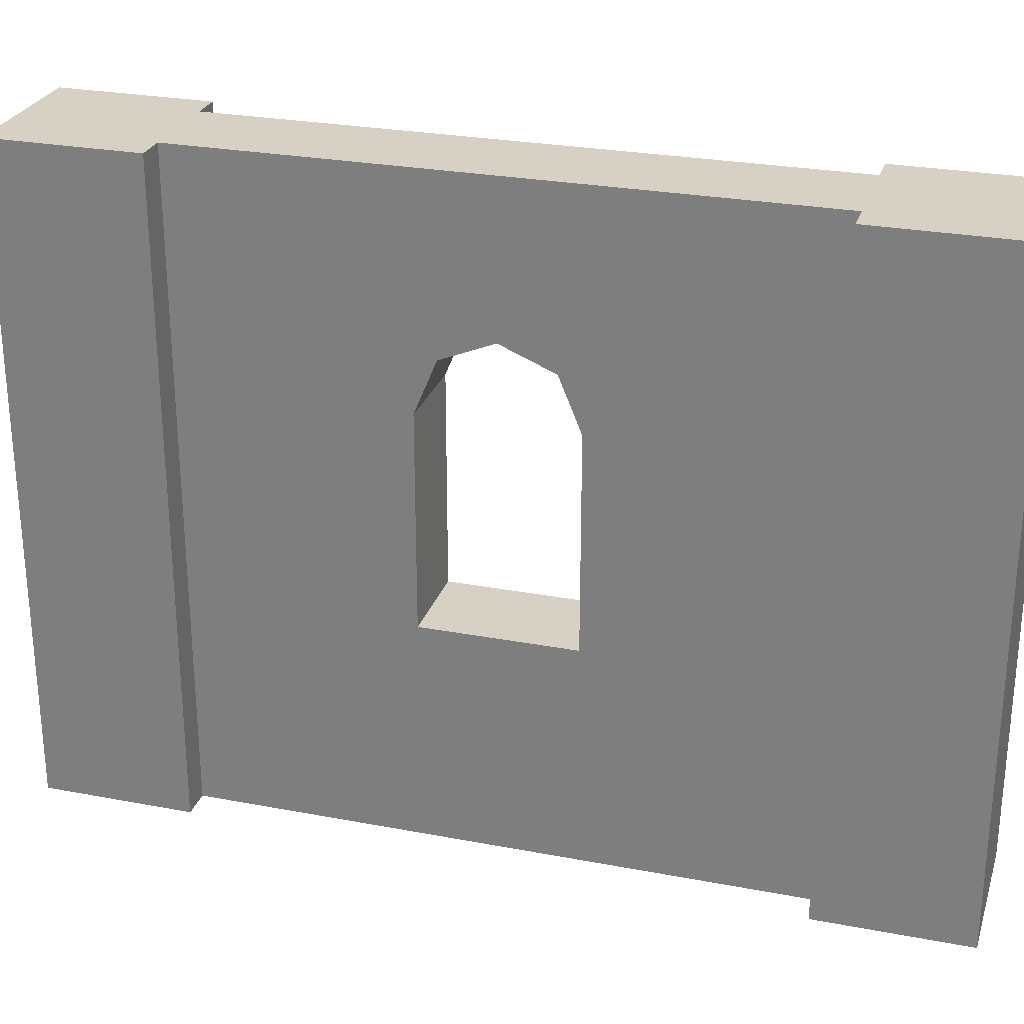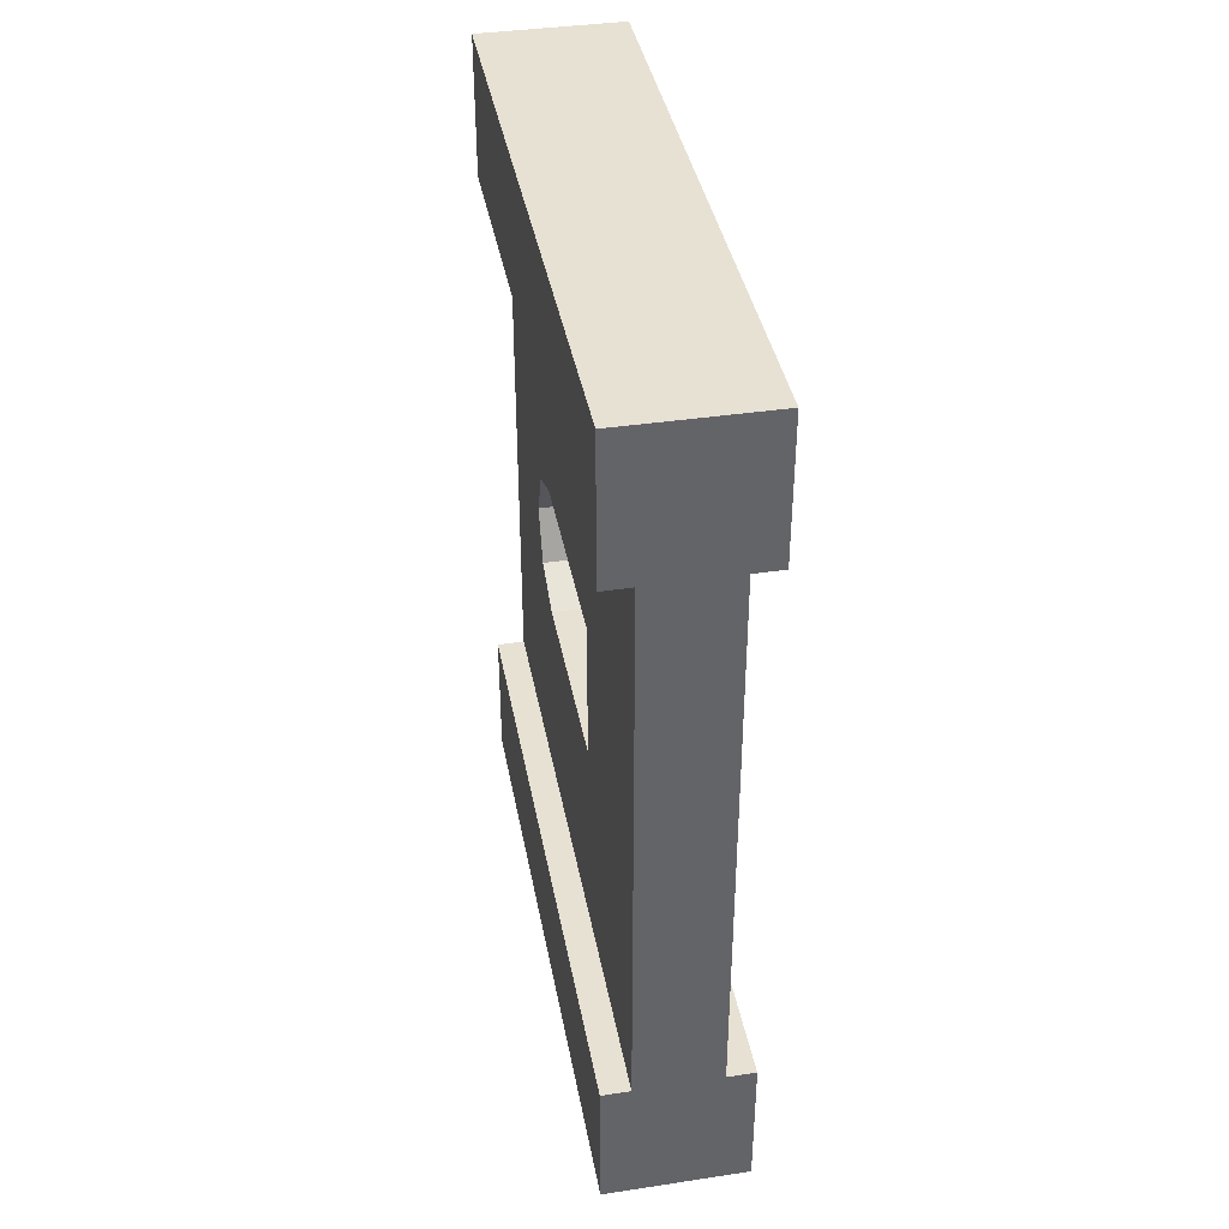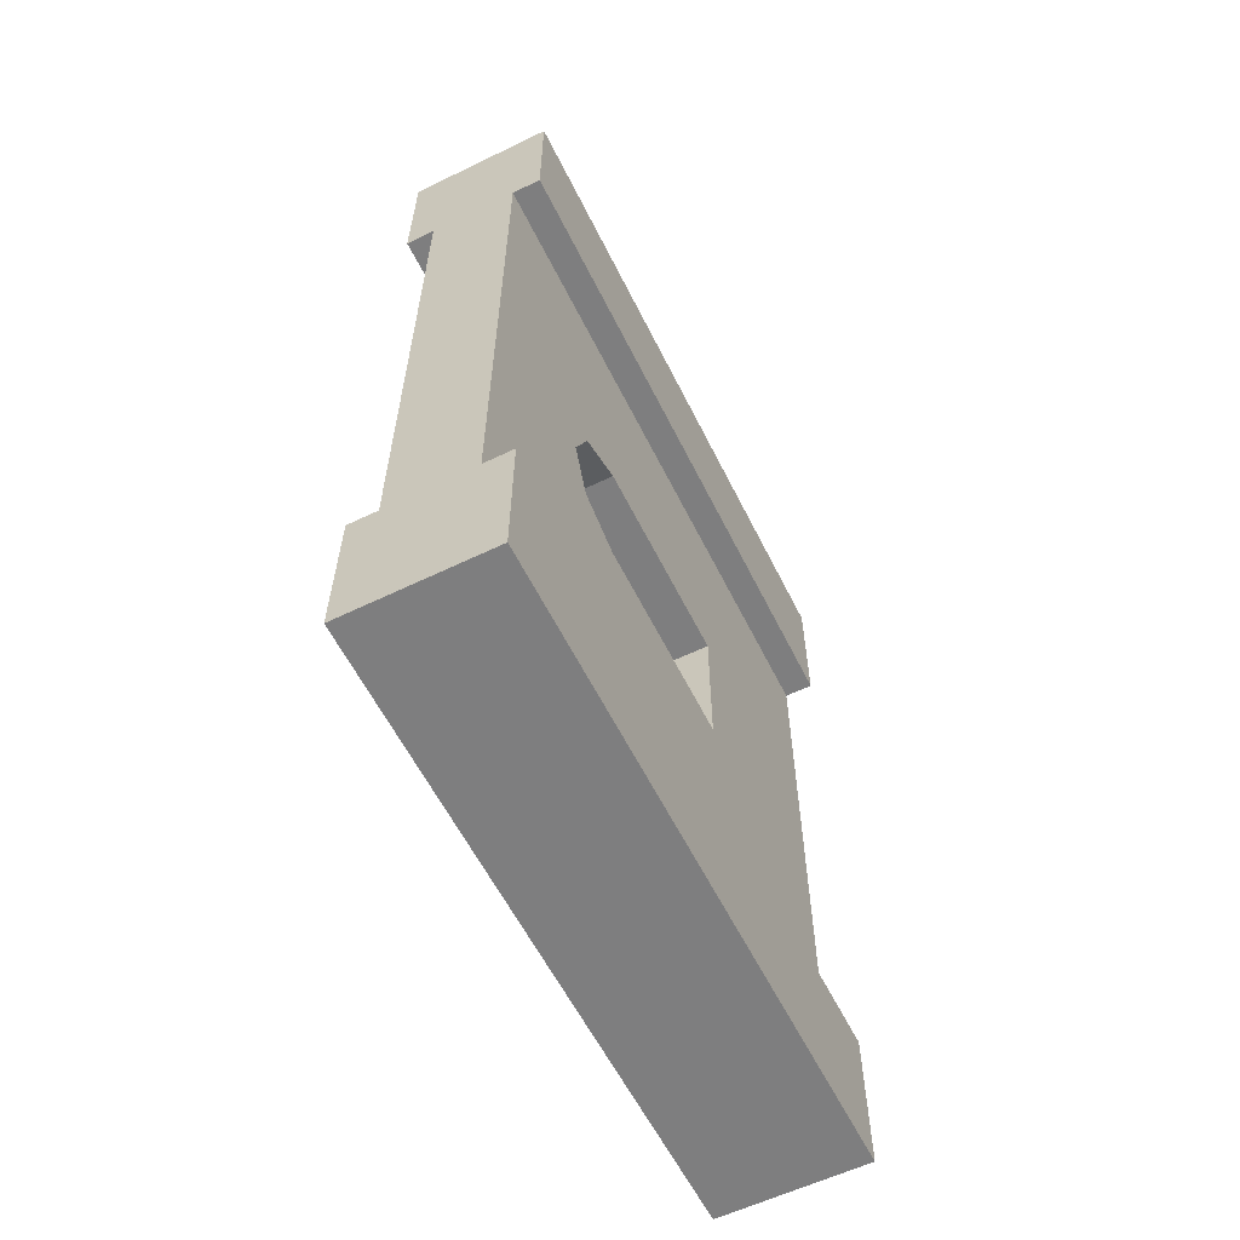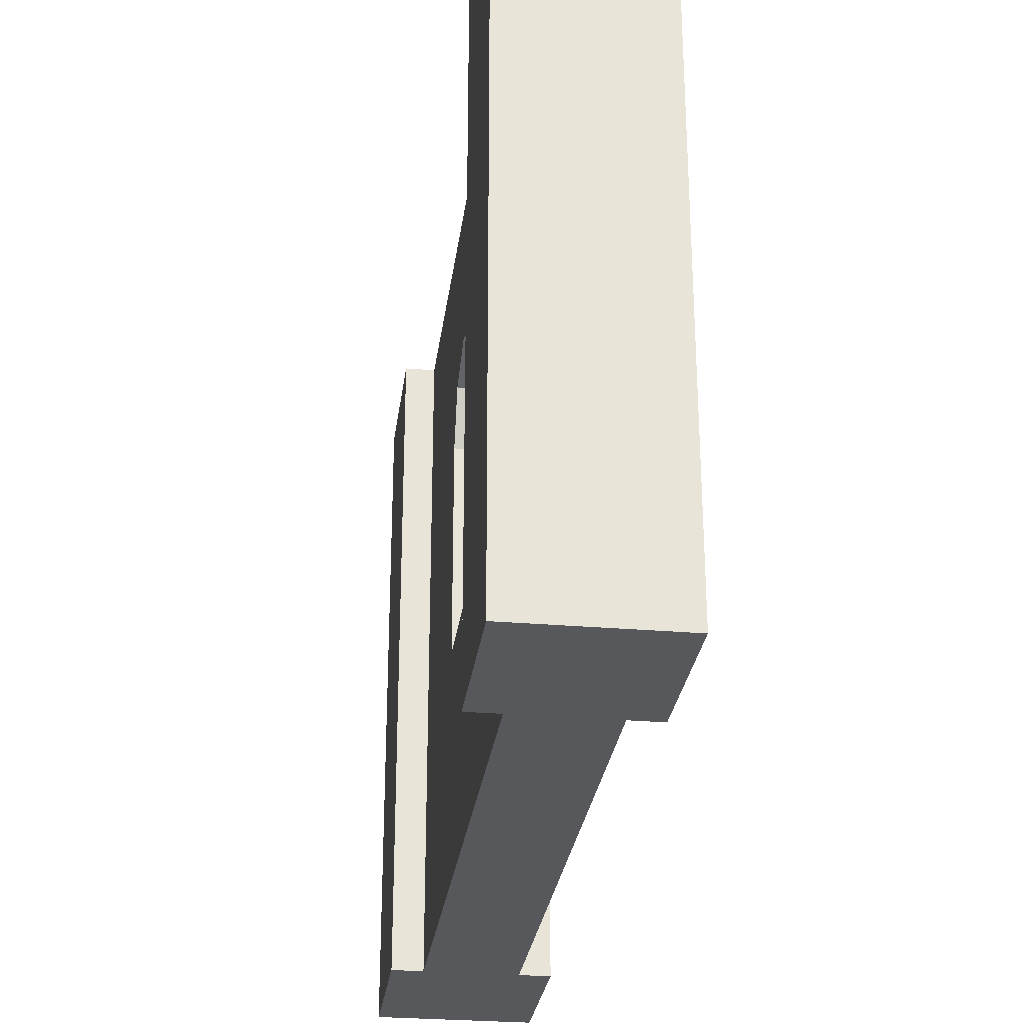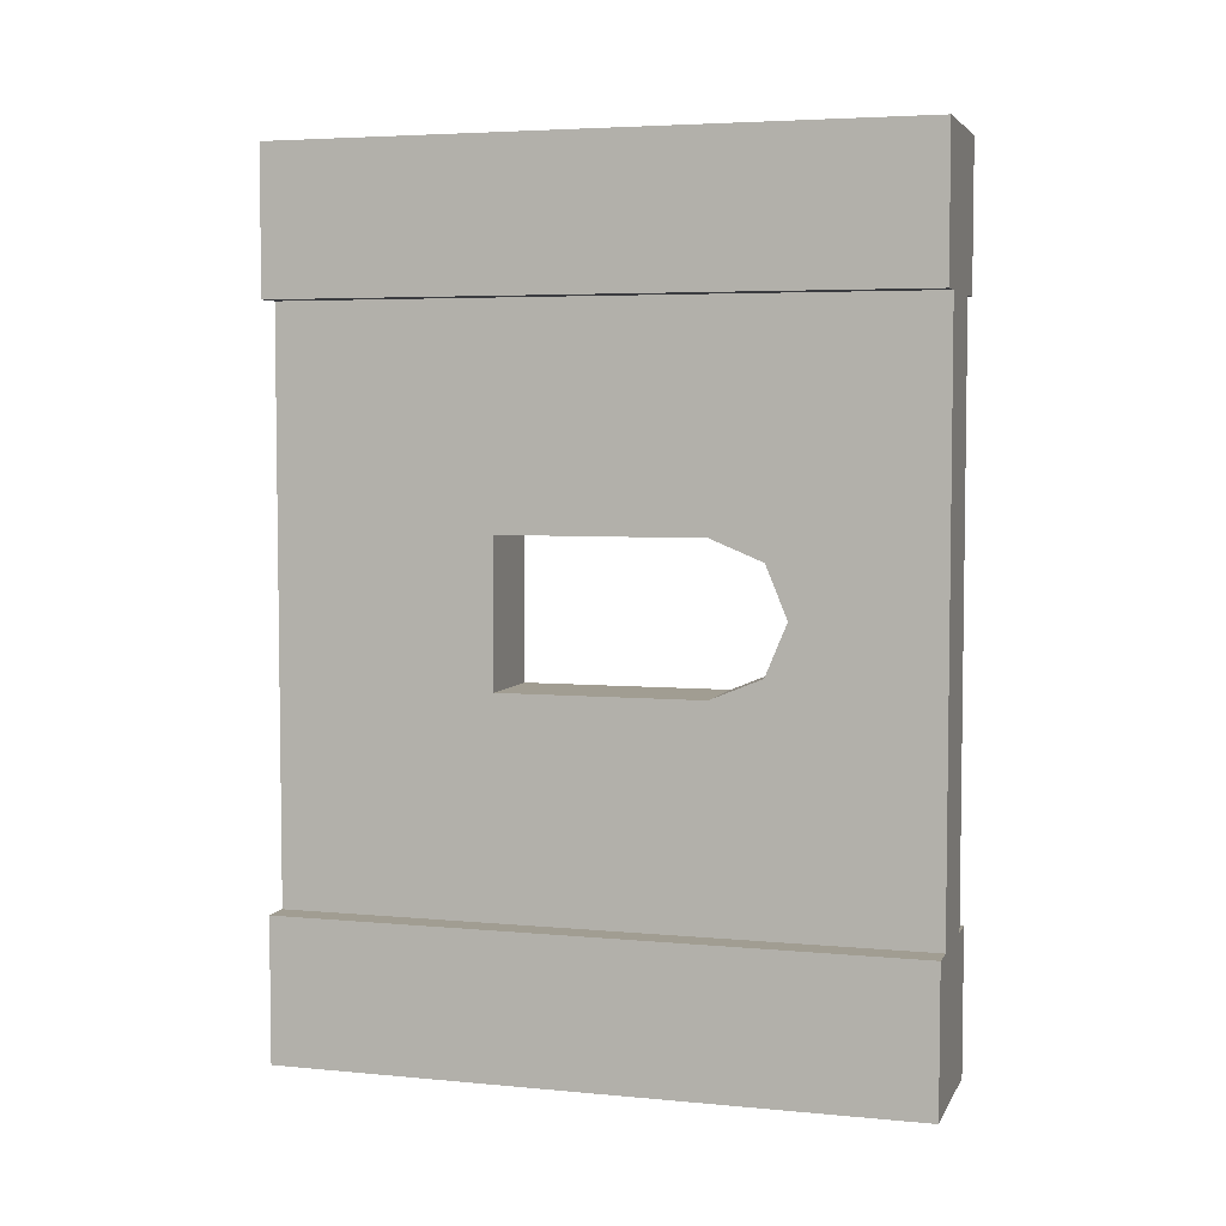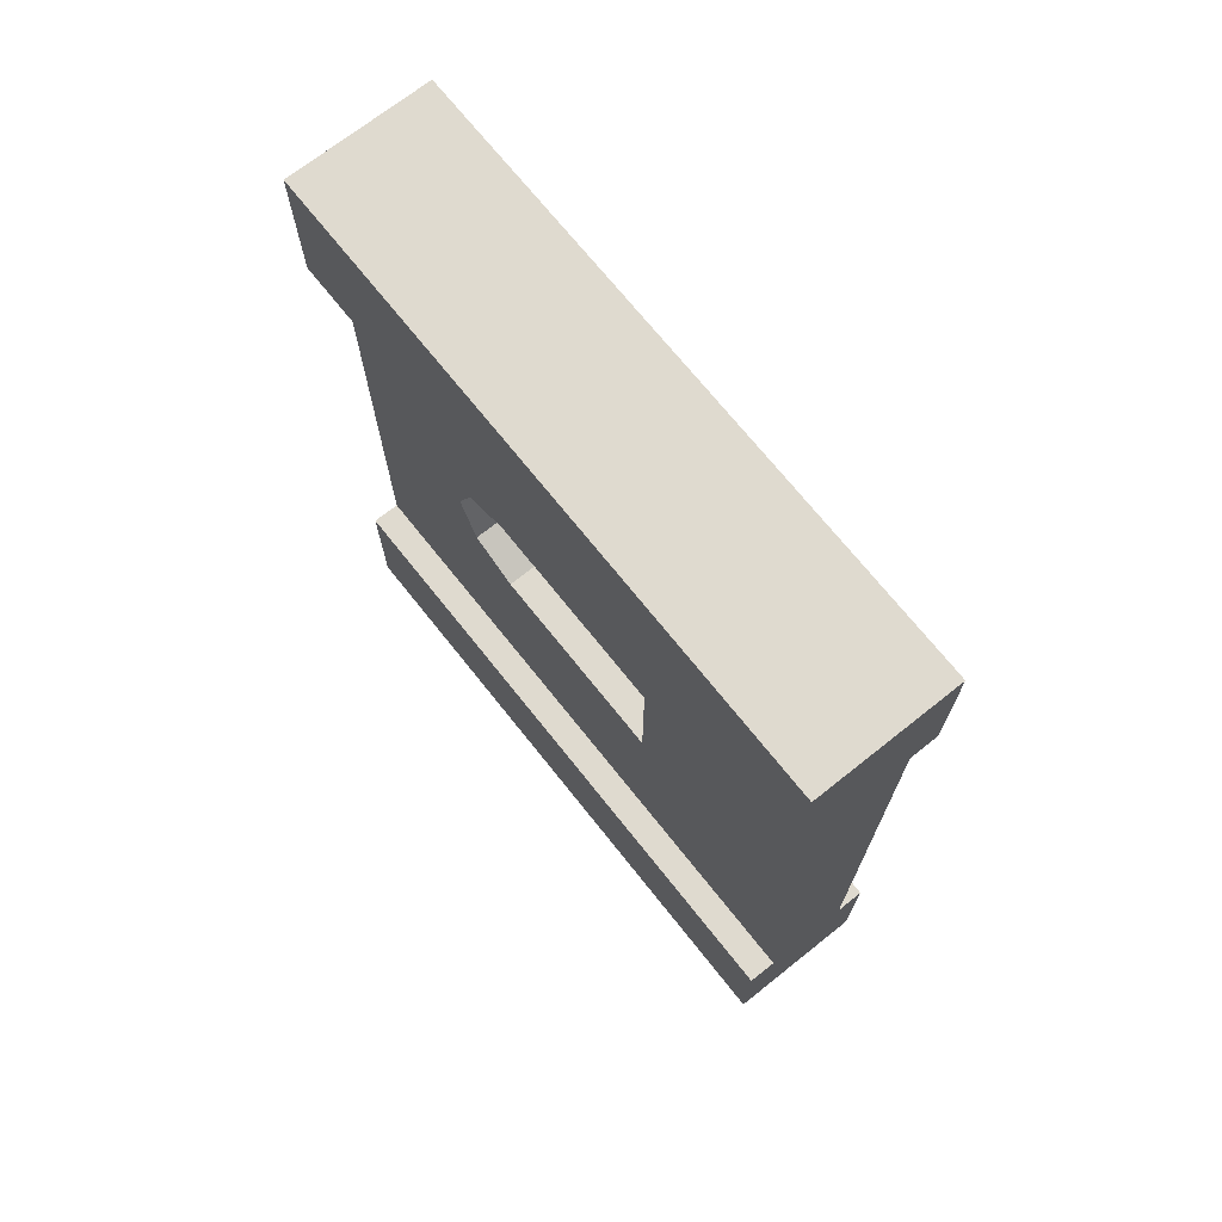
<metadata>
{"format":"obj","ext":"obj","renderer":"f3d","projection":"perspective","resolution":1024,"background":"white","views":[{"elev":26.9,"azim":-73.5,"up":"+Y"},{"elev":39.4,"azim":-10.5,"up":"+Z"},{"elev":-59.5,"azim":-153.6,"up":"+Z"},{"elev":-28.5,"azim":-7.3,"up":"+Y"},{"elev":4.8,"azim":106.7,"up":"+Z"},{"elev":70.8,"azim":-38.5,"up":"+Z"}]}
</metadata>
<code>
o Grey_Window_Round_01
v 4 17.6 1e-06
v 4 17.6 -4
v 3.2 17.6 -4
v 0.8 17.6 -4
v 0 17.6 -4
v 0 17.6 1e-06
v 4 0 0
v 4 0 -4
v 0 0 -4
v 0.8 0 -4
v 3.2 0 -4
v 0 0 0
v 0.8 13.05 -10.57
v 0.8 17.6 -20
v 3.2 17.6 -20
v 0 17.6 -24
v 0 17.6 -20
v 4 17.6 -20
v 4 17.6 -24
v 0 1e-06 -24
v 0 1e-06 -20
v 4 1e-06 -20
v 3.2 1e-06 -20
v 0.8 1e-06 -20
v 4 1e-06 -24
v 3.2 11.62 -14.02
v 3.2 13.05 -13.43
v 3.2 13.64 -12
v 3.2 13.05 -10.57
v 3.2 11.62 -9.981
v 3.2 5.981 -9.981
v 0.8 5.981 -9.981
v 0.8 11.62 -9.981
v 3.2 5.981 -14.02
v 0.8 5.981 -14.02
v 0.8 11.62 -14.02
v 0.8 13.05 -13.43
v 0.8 13.64 -12
f 4 5 6
f 8 1 7
f 11 7 12
f 5 10 9
f 5 12 6
f 7 6 12
f 15 18 19
f 21 16 20
f 24 20 25
f 18 23 22
f 18 25 19
f 20 19 25
f 21 14 17
f 8 3 2
f 6 1 3
f 1 2 3
f 3 4 6
f 8 2 1
f 12 9 10
f 11 8 7
f 12 10 11
f 5 4 10
f 5 9 12
f 7 1 6
f 19 16 14
f 16 17 14
f 14 15 19
f 21 17 16
f 25 22 23
f 24 21 20
f 25 23 24
f 18 15 23
f 18 22 25
f 20 16 19
f 21 24 14
f 8 11 3
f 4 13 10
f 13 4 14
f 14 3 15
f 15 26 23
f 15 27 26
f 15 28 27
f 15 29 28
f 3 29 15
f 29 3 30
f 30 3 31
f 11 31 3
f 31 11 23
f 24 11 10
f 10 32 24
f 32 10 33
f 10 13 33
f 30 13 29
f 31 33 30
f 34 32 31
f 31 23 34
f 34 23 26
f 26 35 34
f 27 36 26
f 28 37 27
f 29 38 28
f 13 14 38
f 38 14 37
f 37 14 36
f 36 14 35
f 24 35 14
f 24 32 35
f 14 4 3
f 24 23 11
f 30 33 13
f 31 32 33
f 34 35 32
f 26 36 35
f 27 37 36
f 28 38 37
f 29 13 38

</code>
